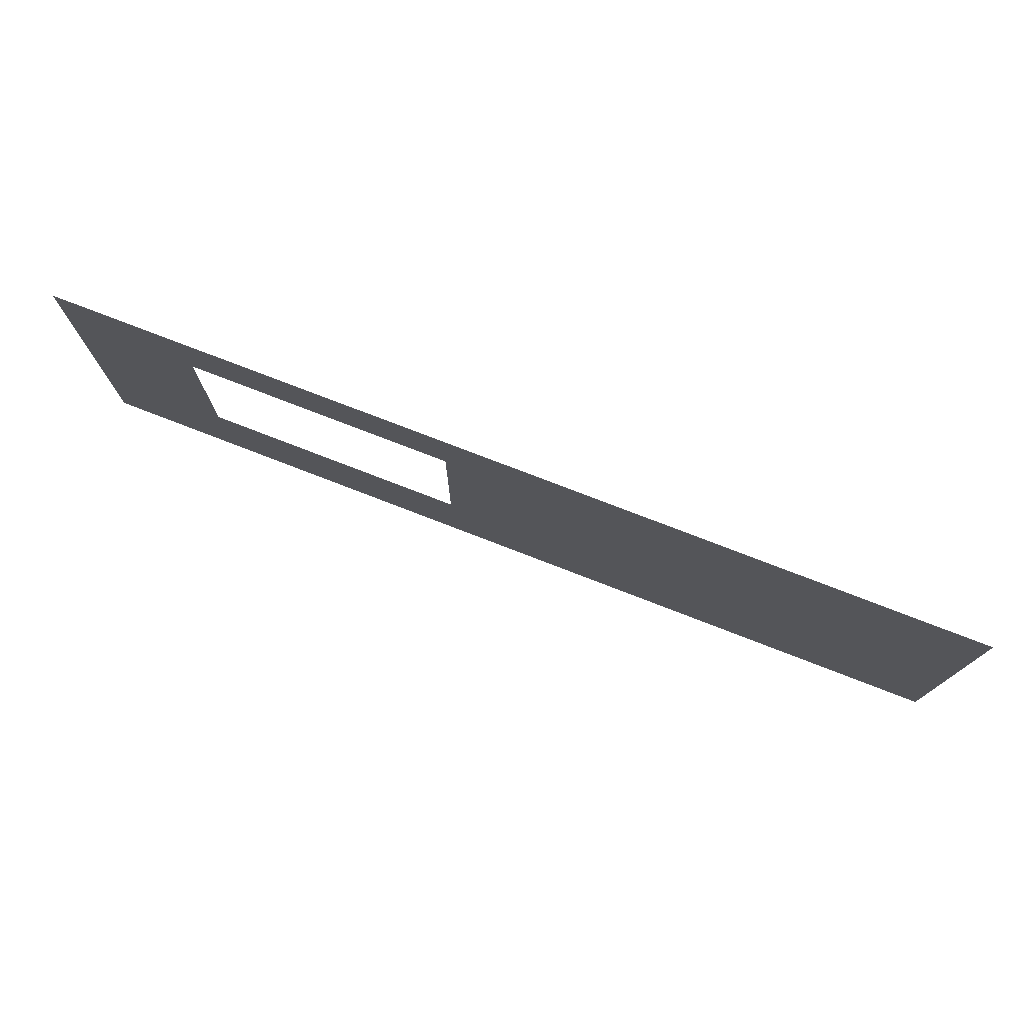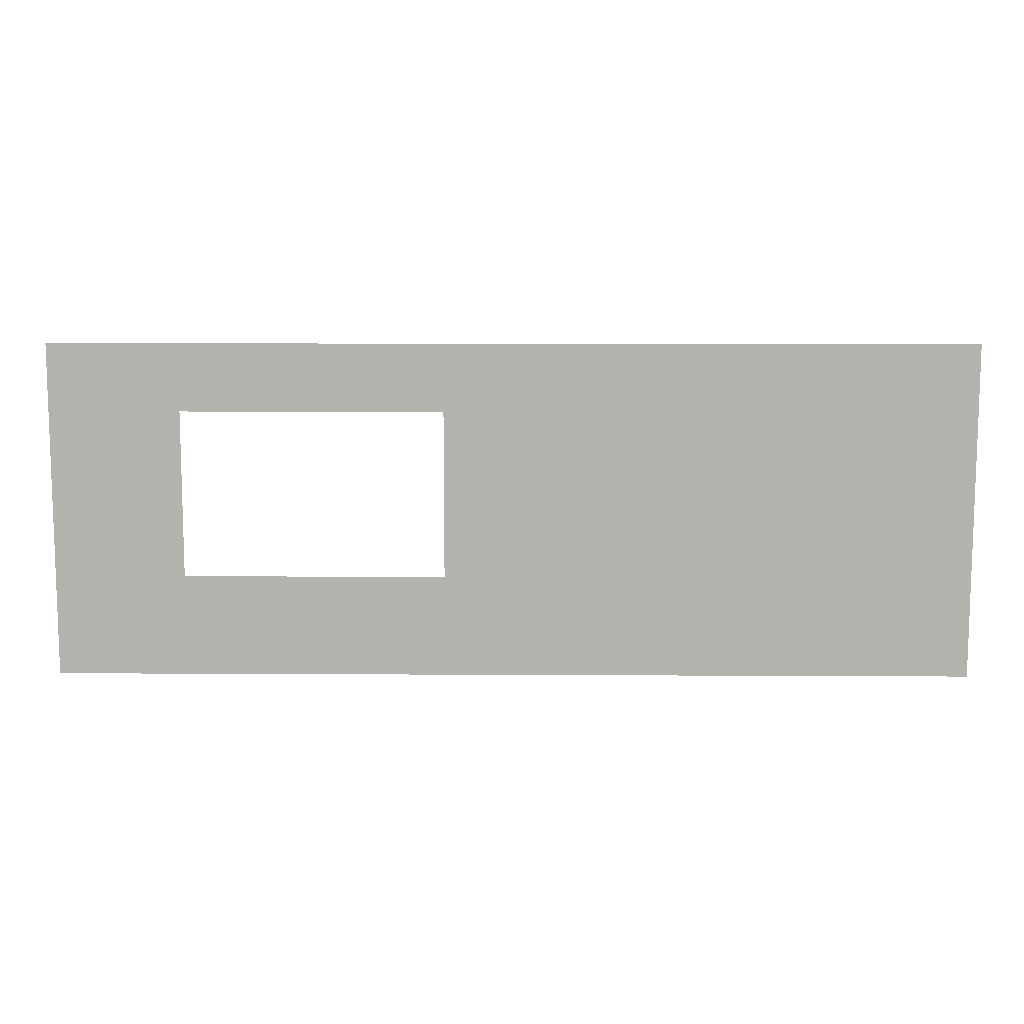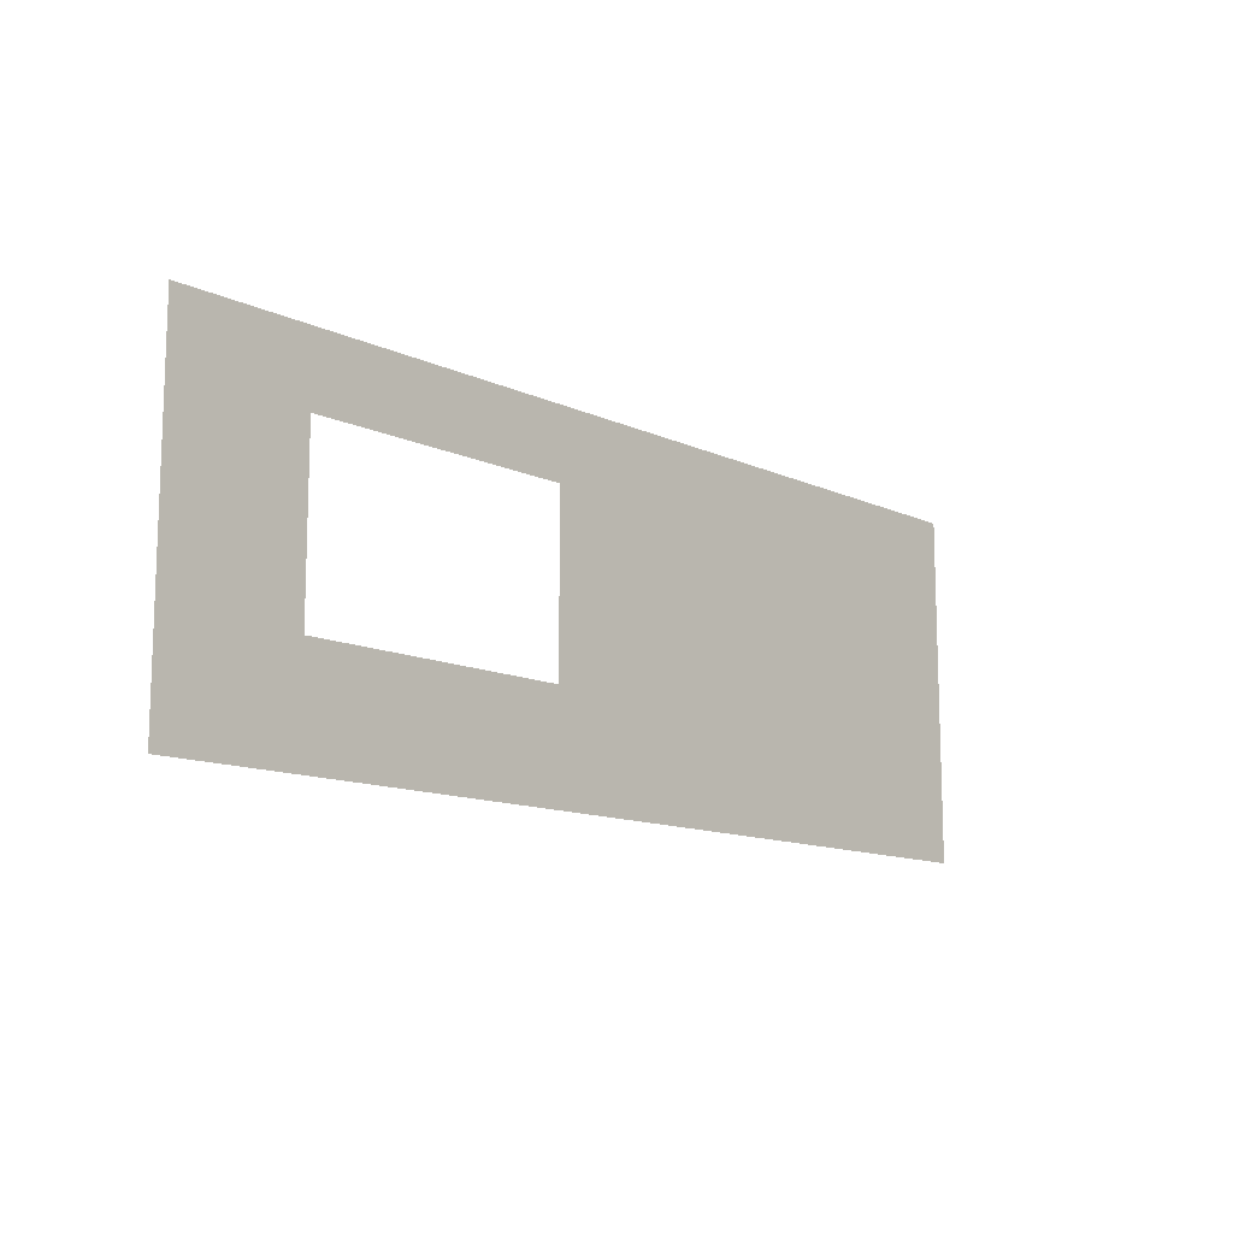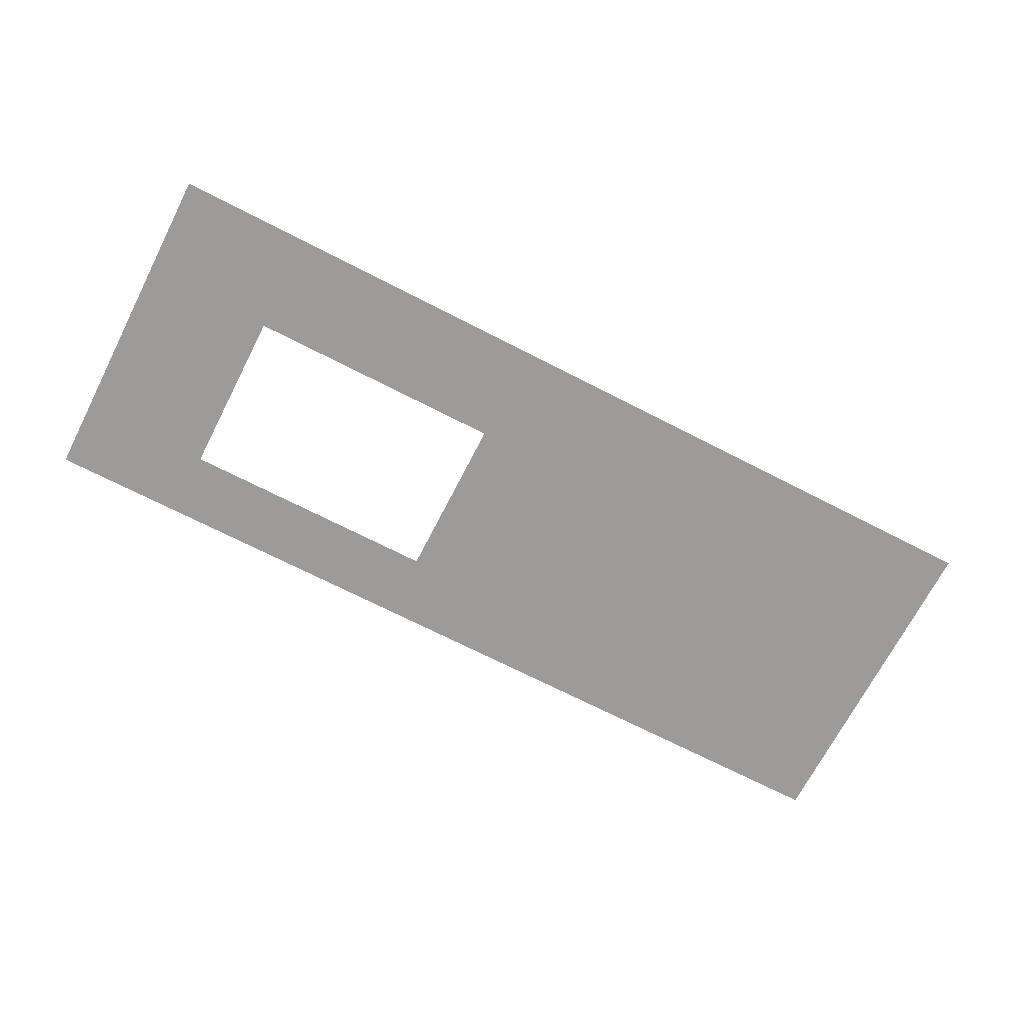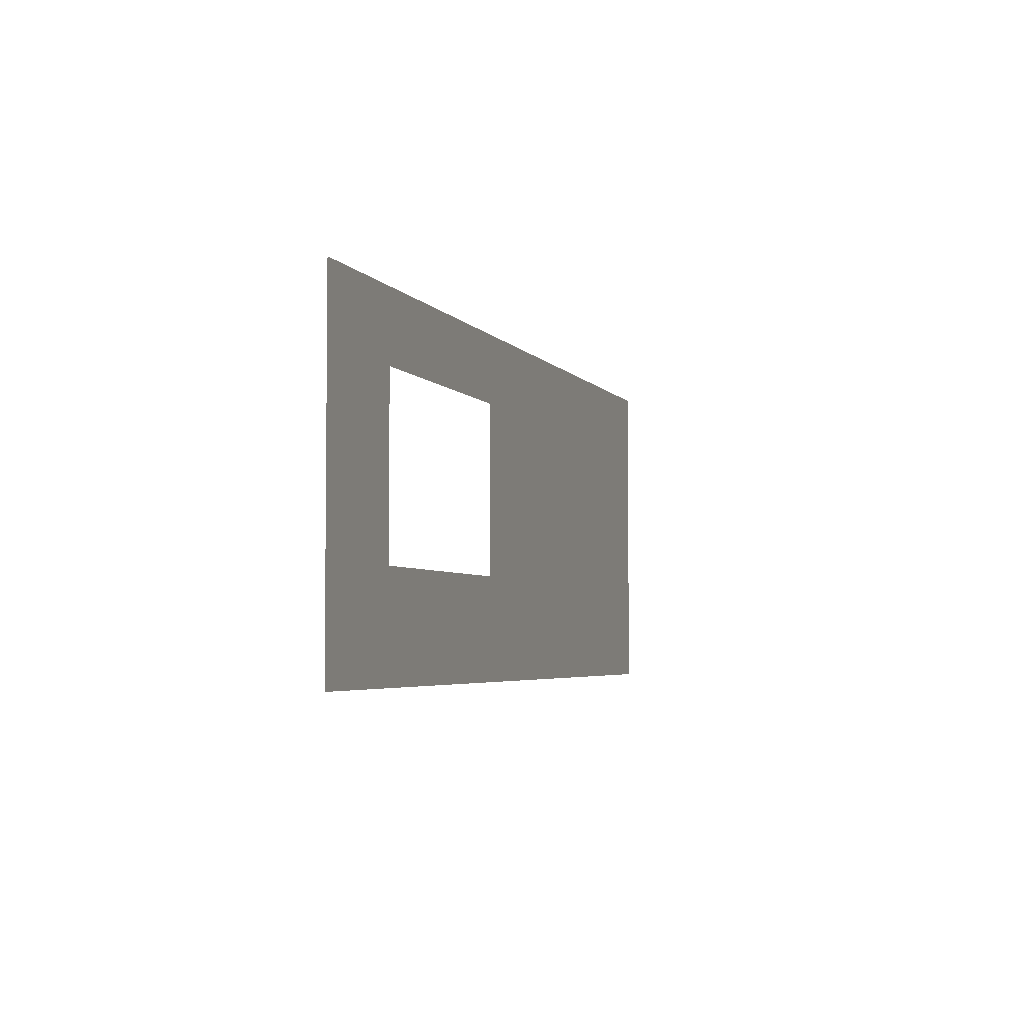
<metadata>
{"format":"obj","ext":"obj","renderer":"f3d","projection":"perspective","resolution":1024,"background":"white","views":[{"elev":76.0,"azim":21.2,"up":"+Y"},{"elev":10.5,"azim":0.8,"up":"+Y"},{"elev":-12.4,"azim":-47.0,"up":"+Y"},{"elev":-69.9,"azim":-27.2,"up":"+Z"},{"elev":-4.0,"azim":-71.9,"up":"+Y"}]}
</metadata>
<code>
v  -49.86 -6.194 0
v  -36.85 -6.194 0
v  -36.85 3.806 0
v  -49.86 3.806 0
v  -6.243 -6.194 0
v  -6.243 3.806 0
v  49.86 -6.194 0
v  49.86 3.806 0
v  -36.85 30.25 0
v  -49.86 30.25 0
v  49.86 30.25 0
v  -6.243 30.25 -4e-06
v  -7.351 4.806 -0
v  -35.74 4.806 -0
v  -7.351 22.92 -4e-06
v  -35.74 22.92 0
g Object004
f 1 2 3
f 3 4 1
f 3 2 5
f 5 6 3
f 5 7 8
f 8 6 5
f 4 3 9
f 9 10 4
f 6 8 11
f 11 12 6
f 3 6 13
f 13 14 3
f 6 12 15
f 15 13 6
f 12 9 16
f 16 15 12
f 9 3 14
f 14 16 9

</code>
